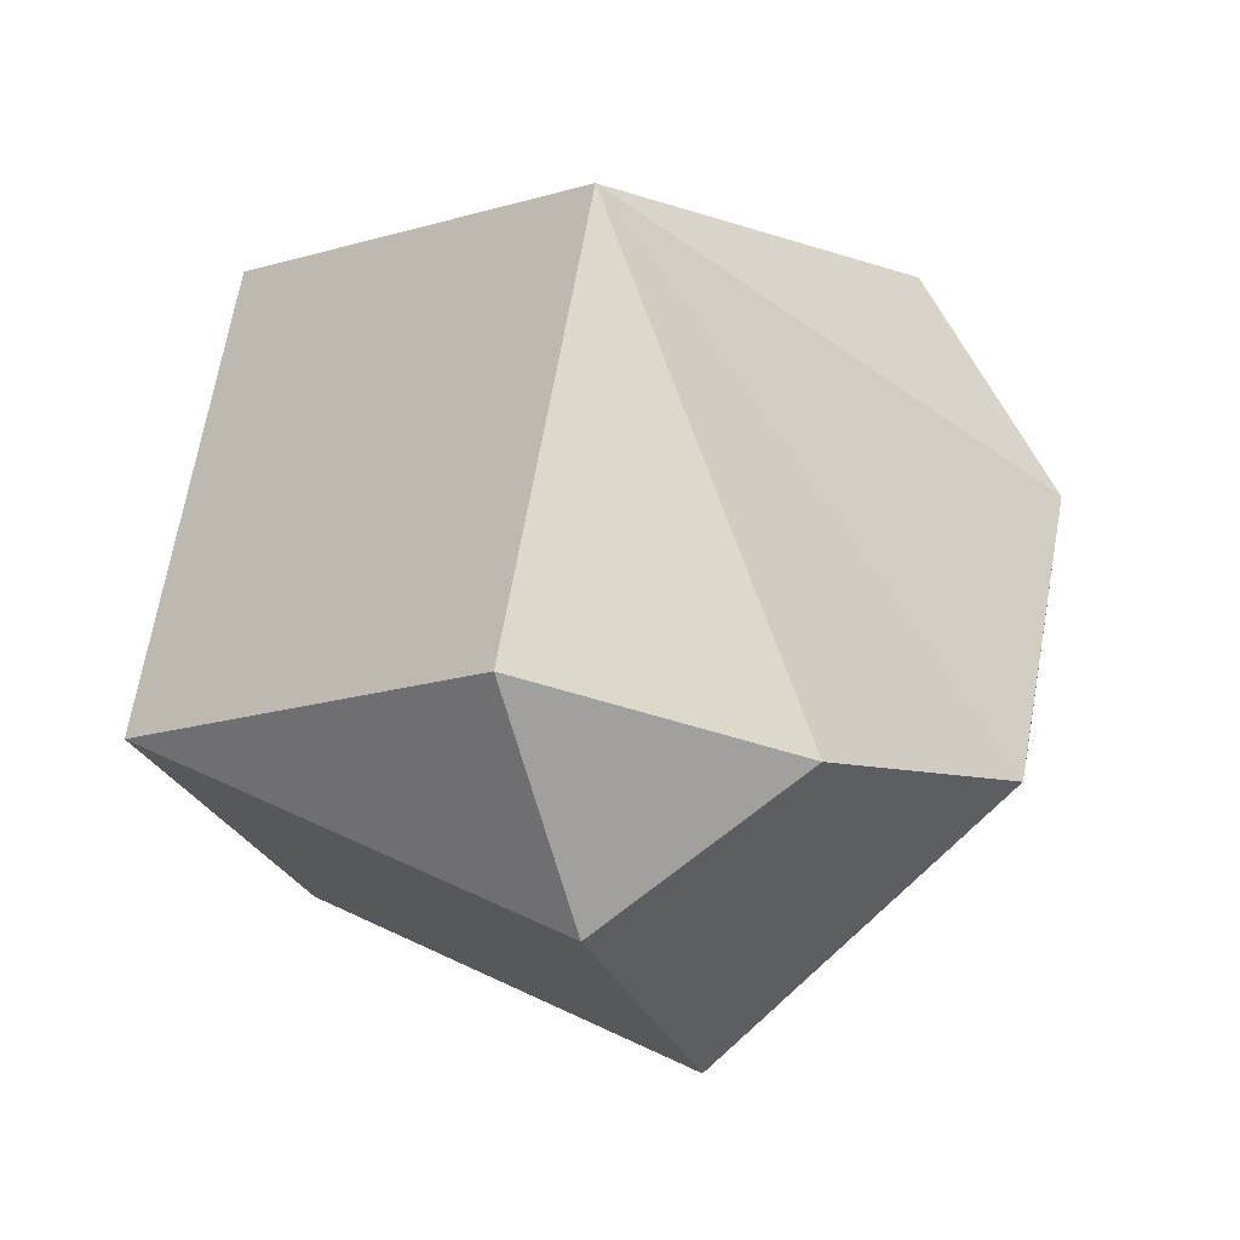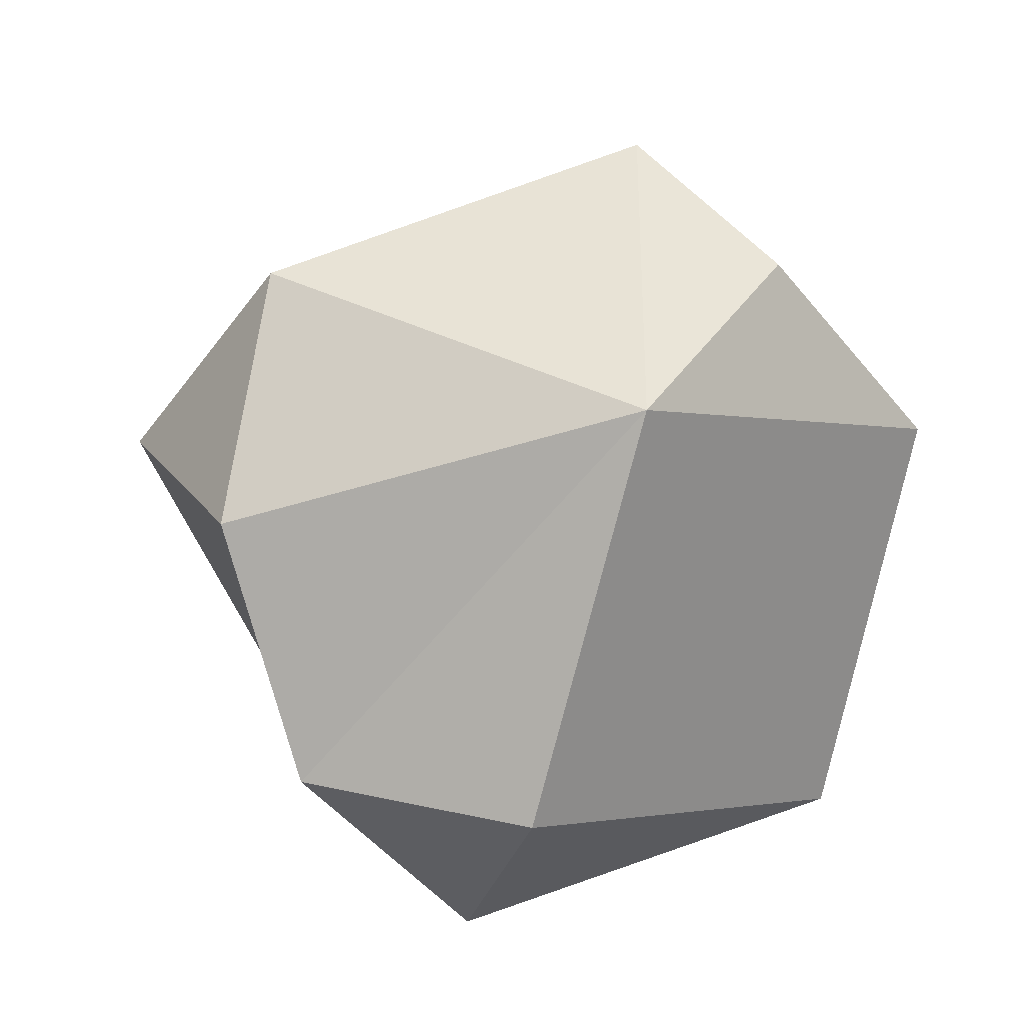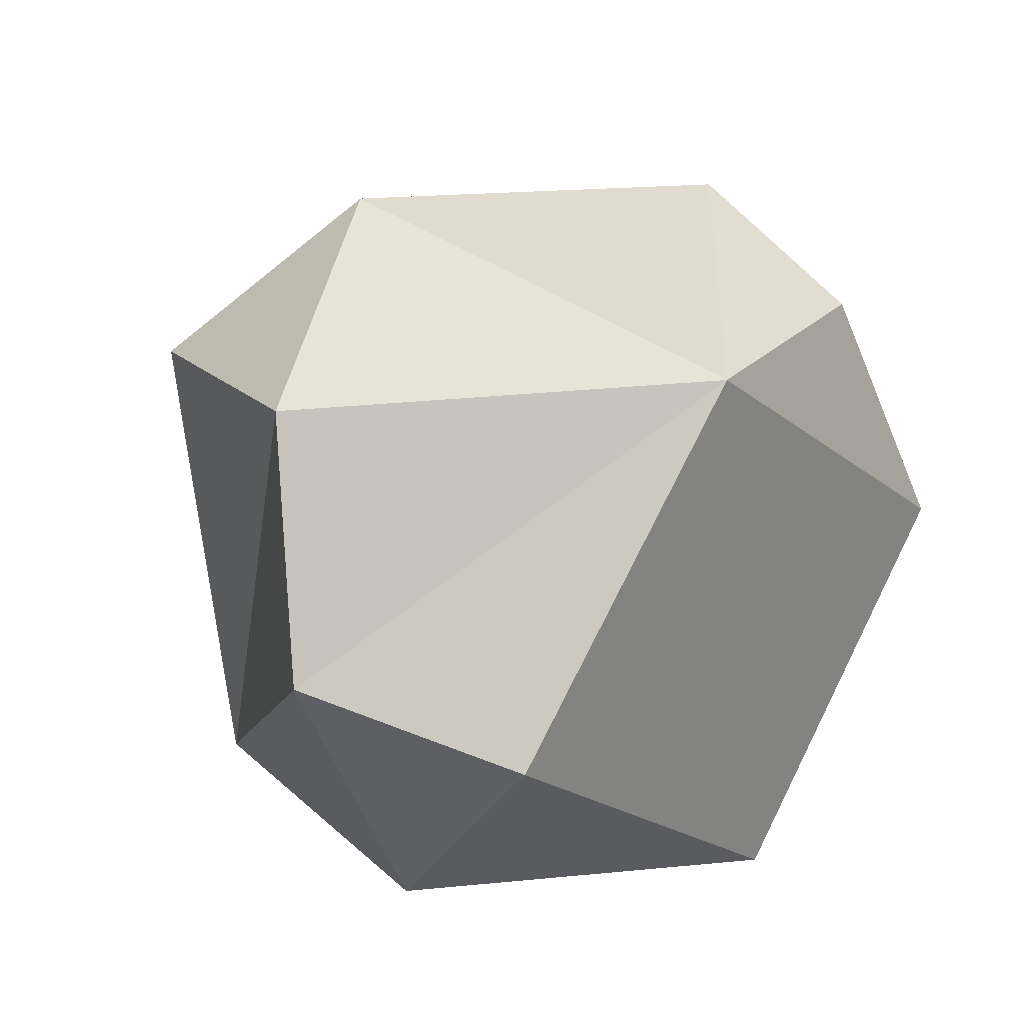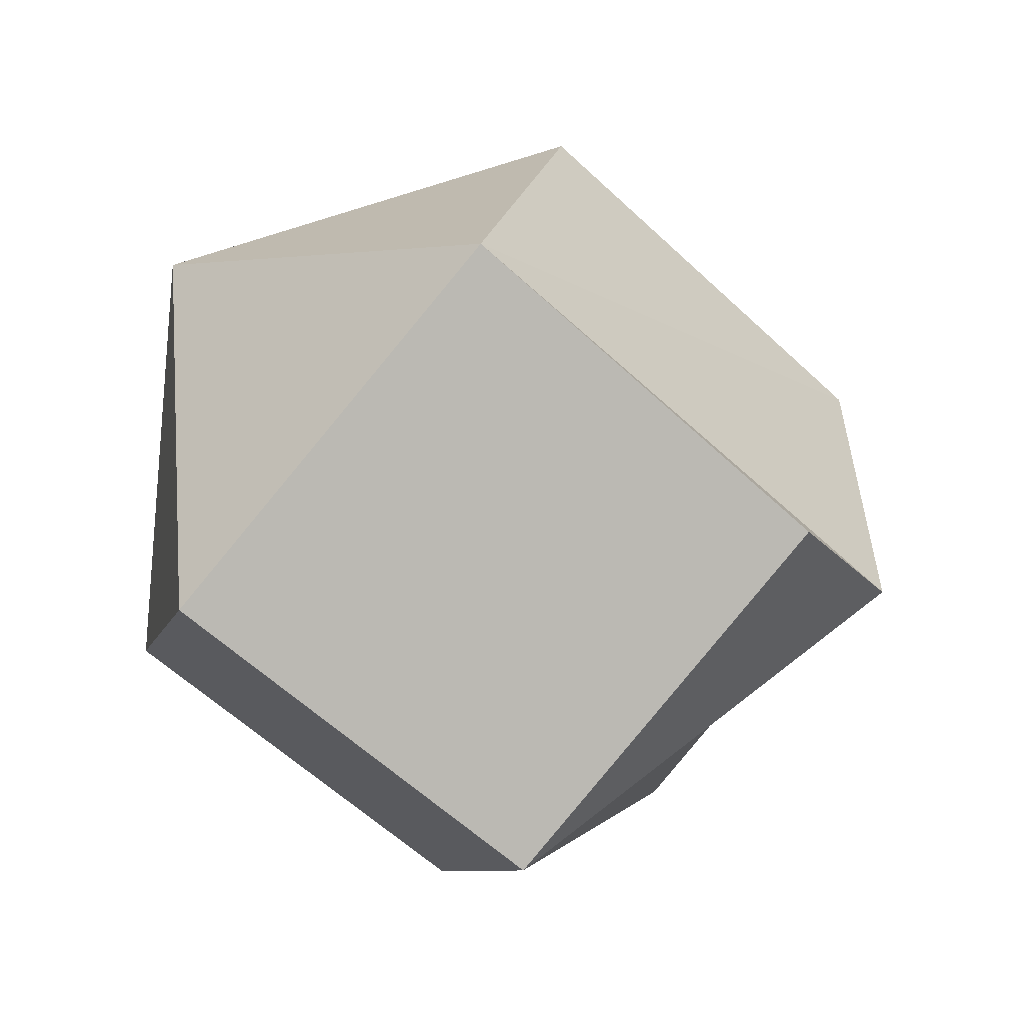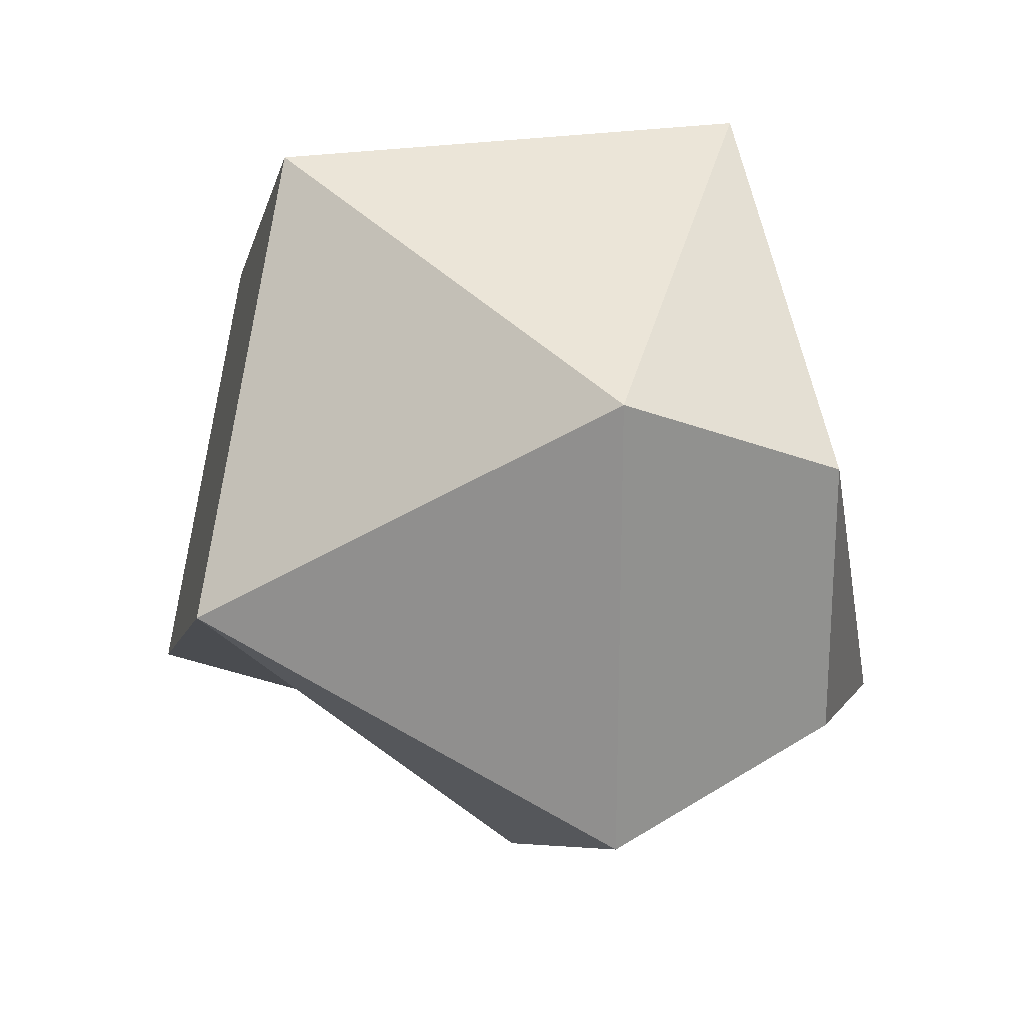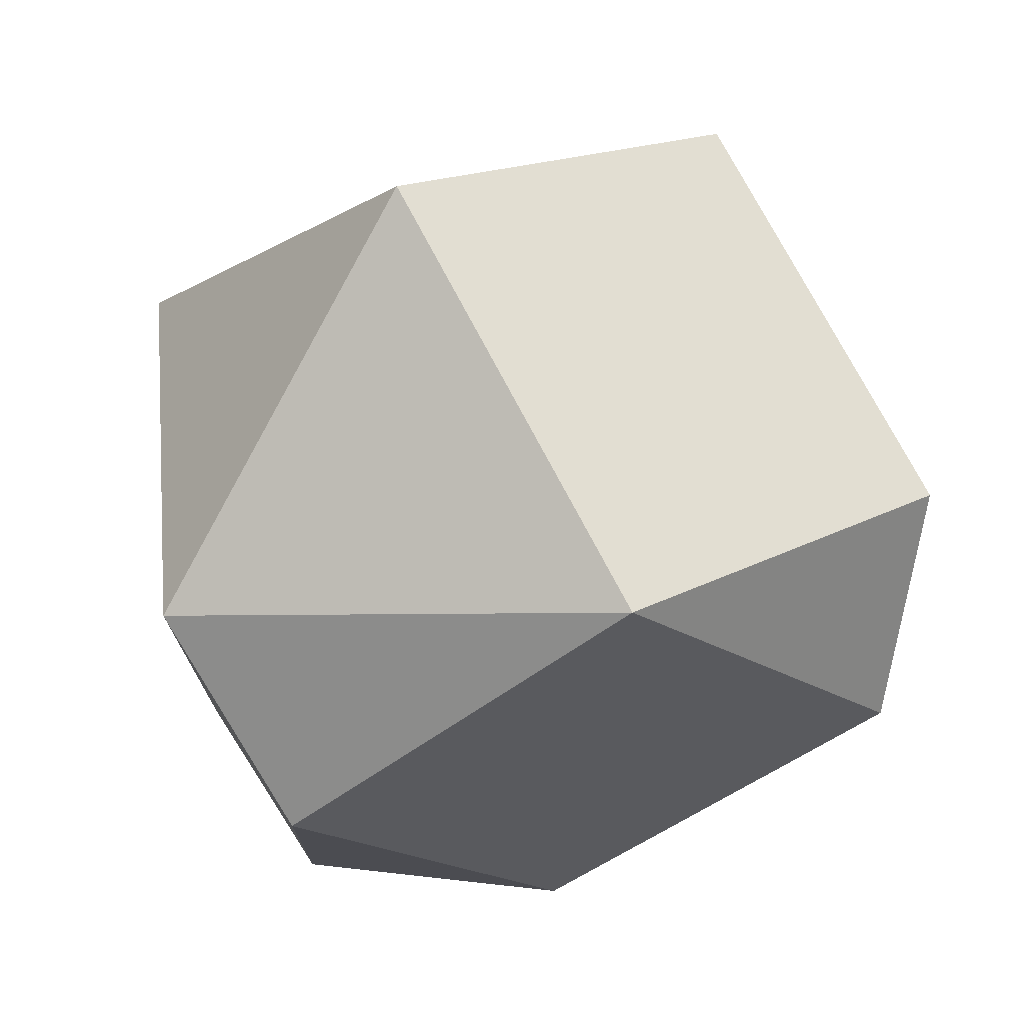
<metadata>
{"format":"obj","ext":"obj","renderer":"f3d","projection":"perspective","resolution":1024,"background":"white","views":[{"elev":-53.0,"azim":70.6,"up":"+Y"},{"elev":-48.7,"azim":-142.8,"up":"+Y"},{"elev":-58.9,"azim":-157.5,"up":"+Y"},{"elev":52.3,"azim":66.6,"up":"+Y"},{"elev":23.8,"azim":-137.3,"up":"+Z"},{"elev":74.7,"azim":-59.5,"up":"+Z"}]}
</metadata>
<code>
o Icosphere
v 0 -0.9598 0
v -0.2653 -0.4292 0.8164
v 0.2653 0.4292 0.8164
v -0.6945 0.4292 0.5046
v -0.6945 0.4292 -0.5046
v 0 0.9598 0
v 0.4082 -0.8164 0.2966
v 0.4082 -0.8164 -0.2966
v -0.6605 -0.5046 -0.4799
v 0.2523 -0.5046 -0.7765
v 0.9128 0 0.2966
v -0.9128 0 0.2966
v -0.9128 0 -0.2966
v 0.5641 0 -0.7765
v 0 0 -0.9598
v 0.6605 0.5046 -0.4799
f 12 13 9
f 5 15 9
f 14 6 16
f 5 4 6
f 4 3 2
f 15 5 6
f 14 15 6
f 14 10 15
f 1 9 8
f 1 9 12
f 2 4 12
f 12 2 1
f 10 8 9
f 15 10 9
f 7 1 2
f 7 1 8
f 12 4 5
f 4 6 3
f 10 14 11
f 11 16 6
f 14 16 11
f 10 11 8
f 7 8 11
f 2 3 7
f 11 6 3
f 11 3 7
f 13 5 9
f 13 12 5
l 5 14

</code>
